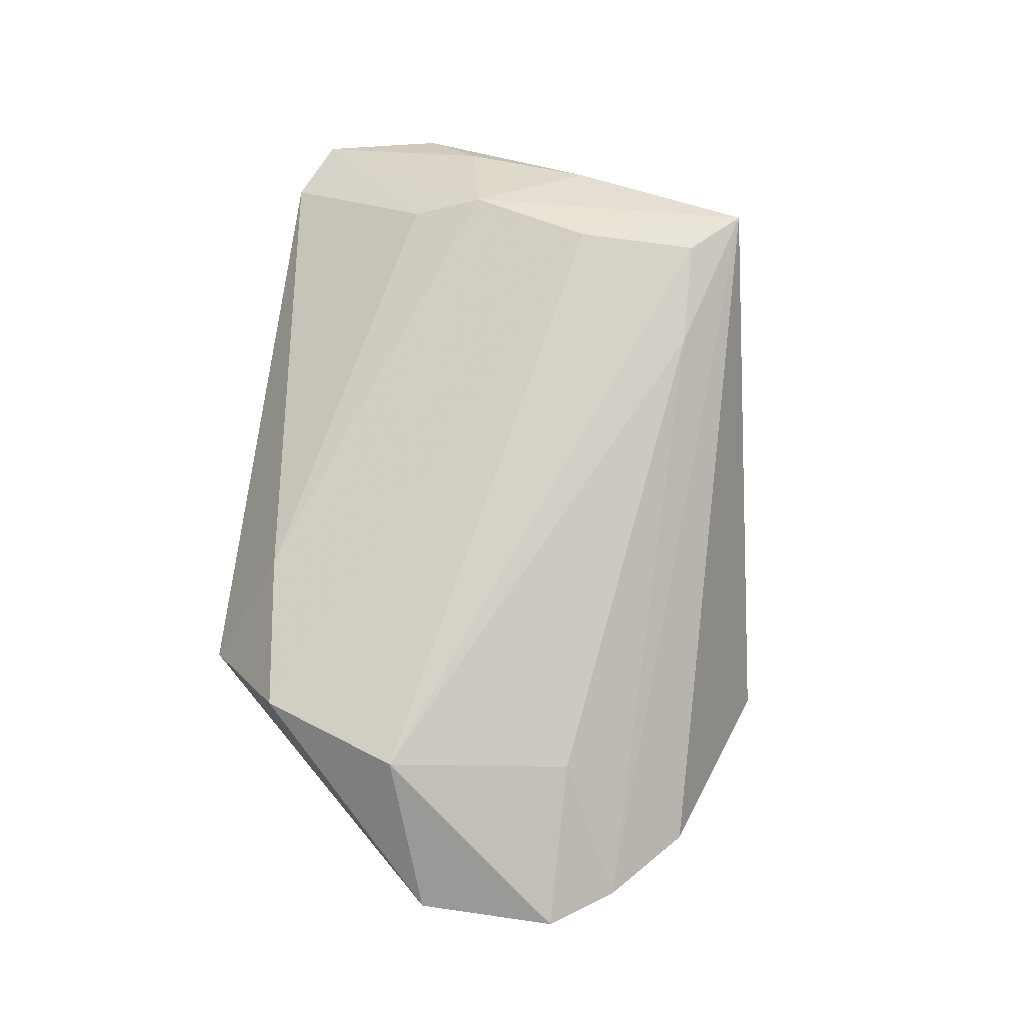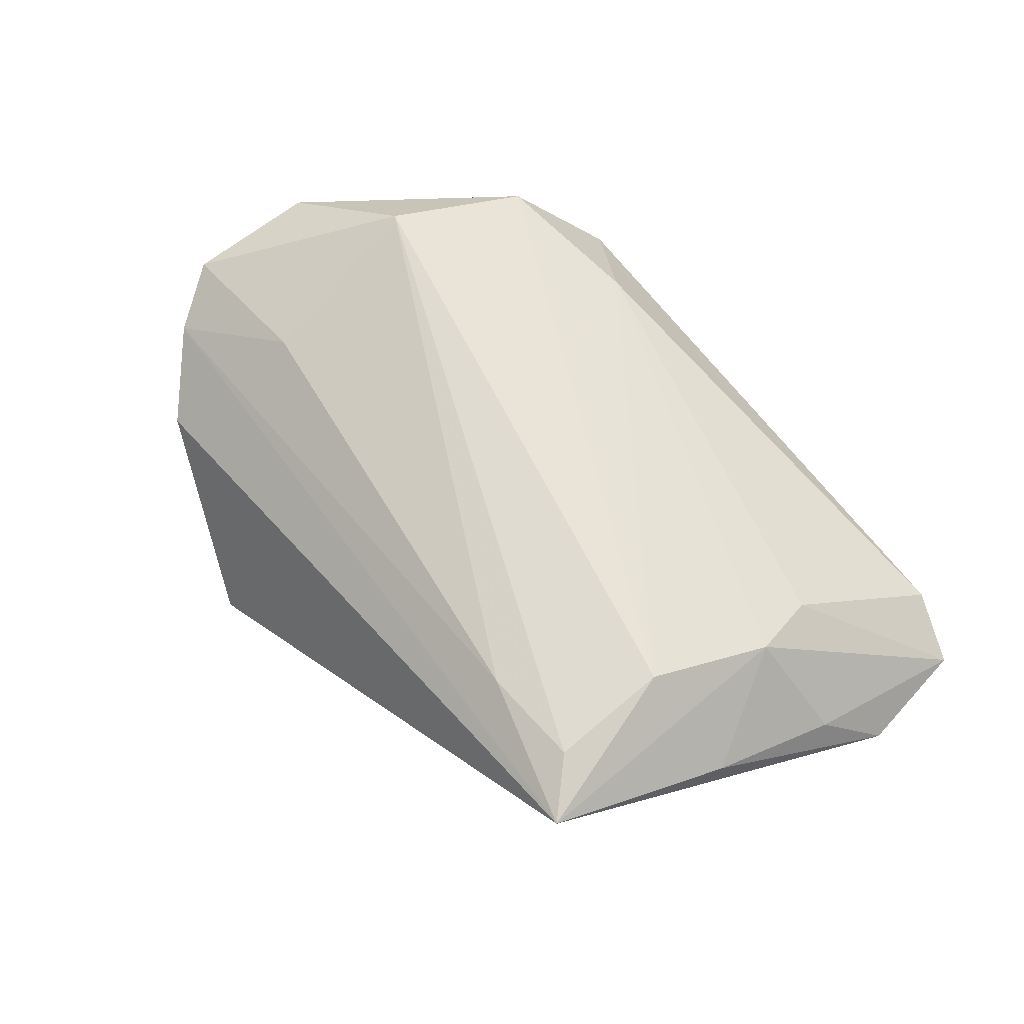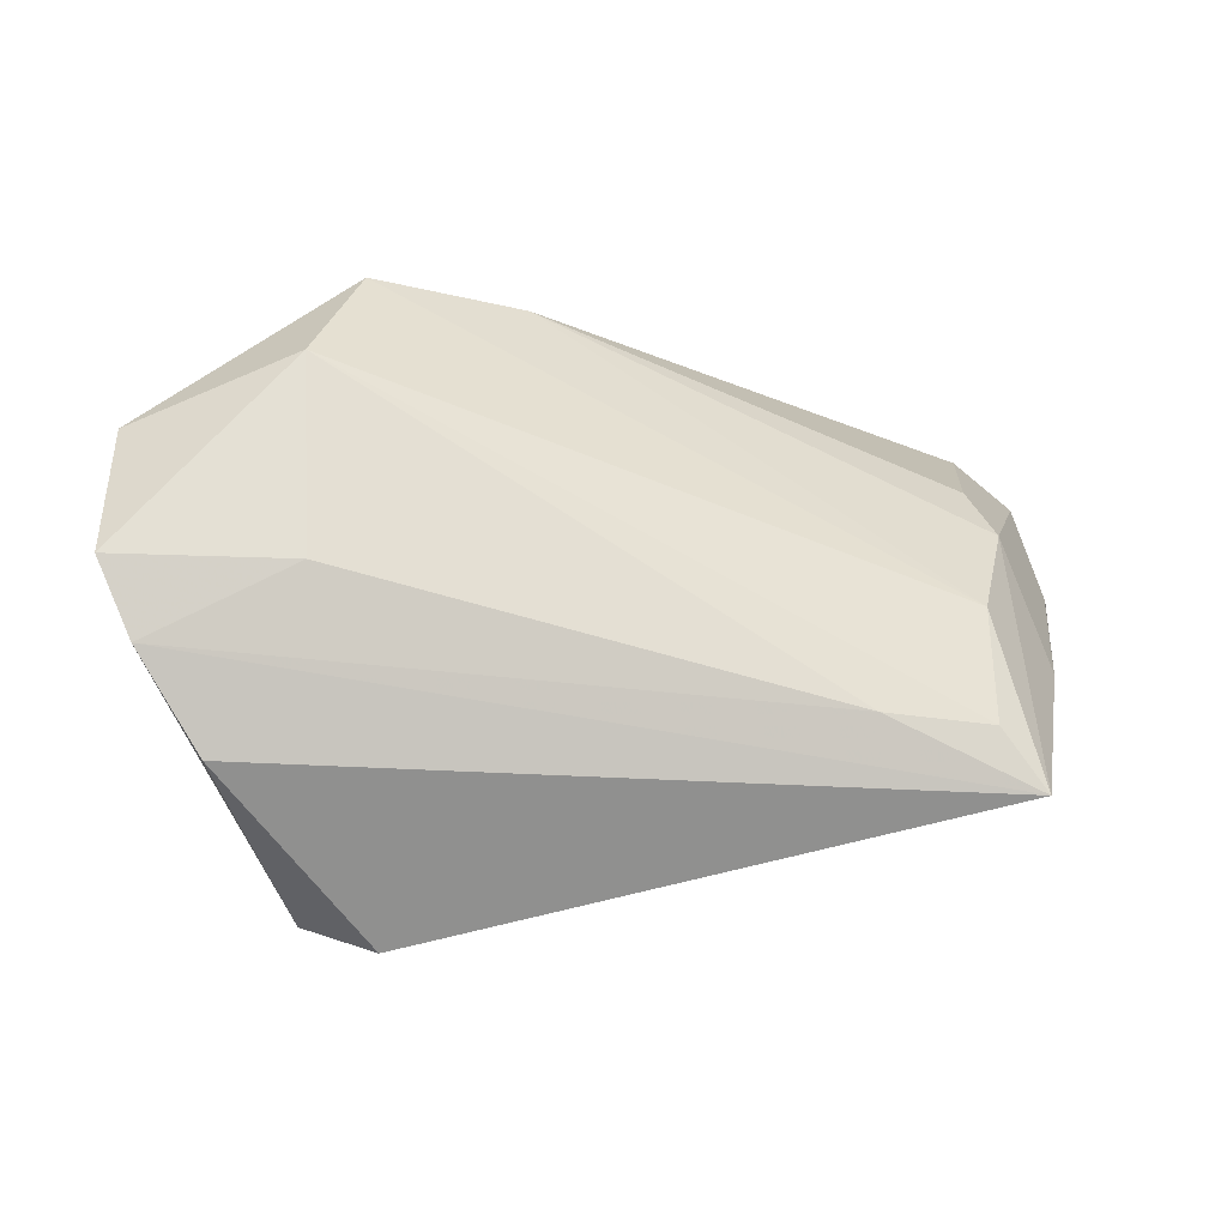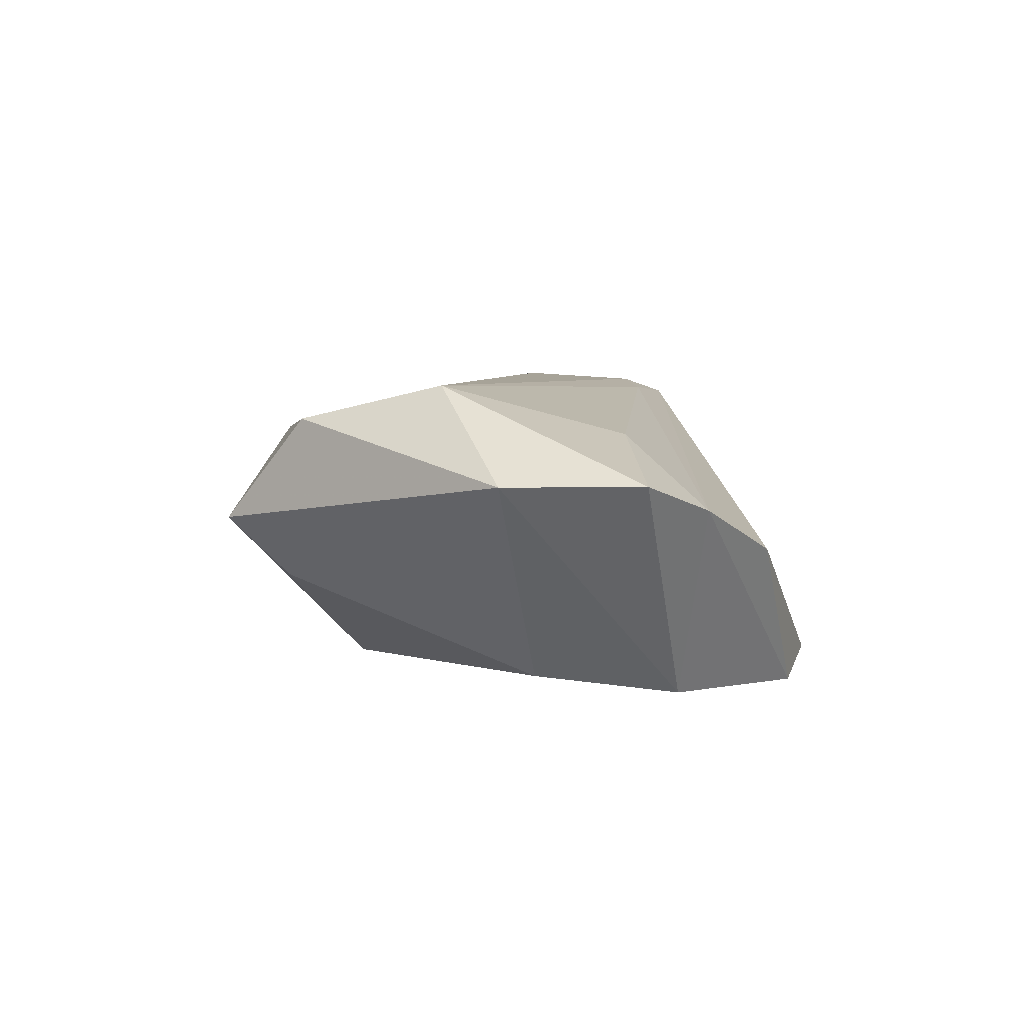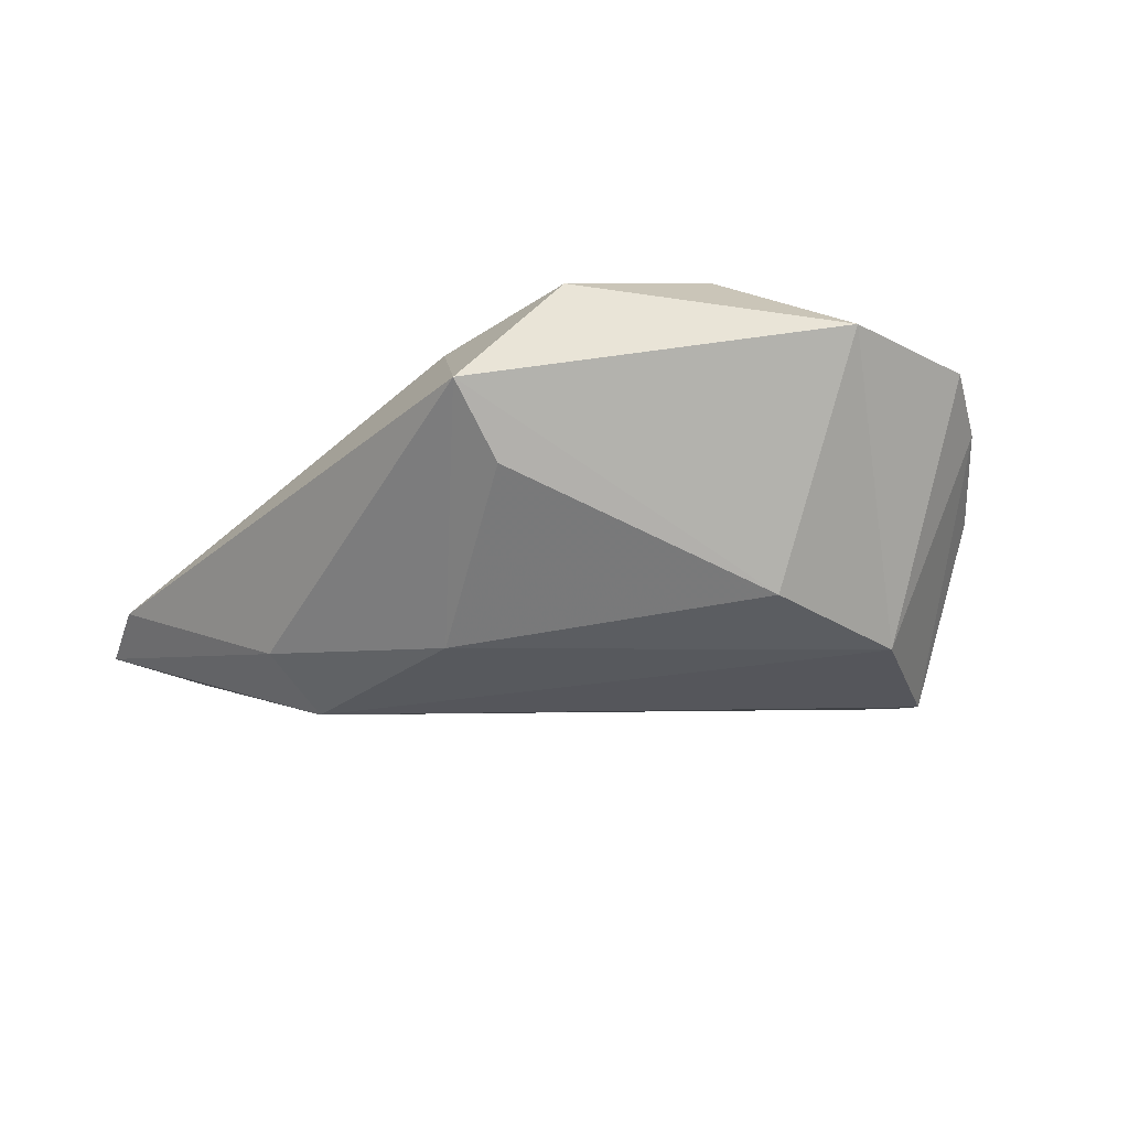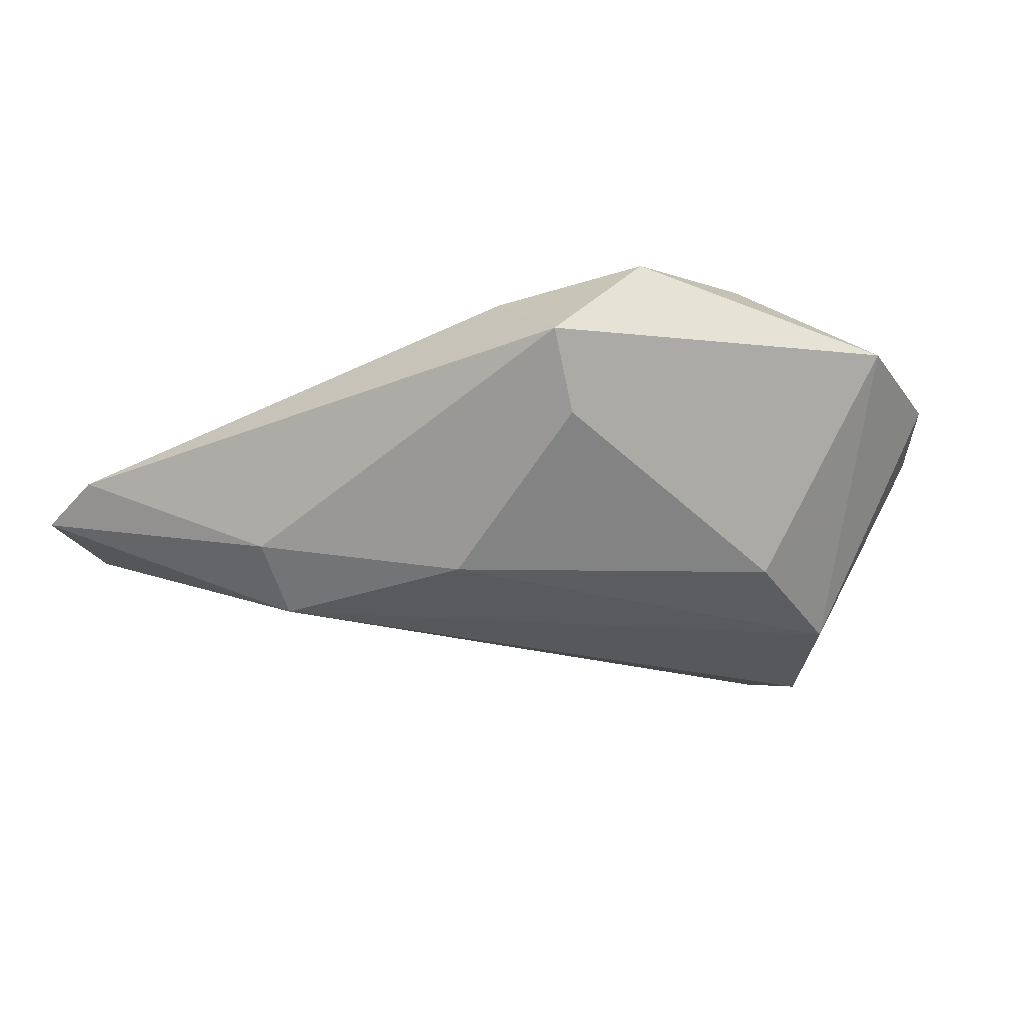
<metadata>
{"format":"obj","ext":"obj","renderer":"f3d","projection":"perspective","resolution":1024,"background":"white","views":[{"elev":76.1,"azim":-82.6,"up":"+Z"},{"elev":67.6,"azim":51.2,"up":"+Z"},{"elev":-39.4,"azim":-18.5,"up":"+Y"},{"elev":4.3,"azim":-93.1,"up":"+Z"},{"elev":-26.3,"azim":-129.9,"up":"+Z"},{"elev":-27.8,"azim":-152.1,"up":"+Z"}]}
</metadata>
<code>
v -0.0369 -0.0217 -0.02043
v 0.02547 -0.02388 0.01792
v 0.05791 0.03303 -0.005122
v -0.03598 -0.003403 -0.0183
v 0.0554 0.01013 0.004234
v 0.04506 -0.02969 0.01716
v -0.0508 -0.02332 0.003885
v -0.05588 0.002199 0.007066
v 0.03849 -0.007918 0.02014
v -0.0387 0.008468 0.01877
v -0.04146 -0.03215 -0.001631
v 0.04377 0.007692 0.01549
v -0.001297 0.01924 -0.01975
v -0.03215 0.02617 0.0145
v -0.02676 -0.03788 -0.02043
v -0.05609 -0.01534 0.0071
v -0.0353 -0.01494 0.01256
v 0.0519 -0.006436 0.009862
v -0.01246 0.02887 0.01287
v 0.0604 0.01749 -0.003944
v 0.024 0.02869 -0.01461
v 0.04175 0.01663 0.01213
v -0.02295 0.02844 -0.006434
v -0.02449 0.03631 0.001349
v 0.03878 -0.02335 0.01916
v 0.04892 0.03631 -0.002336
v -0.01843 -0.04141 -0.01718
v 0.02499 0.0198 -0.02043
f 20 27 28
f 28 1 13
f 8 10 14
f 9 19 14
f 14 10 9
f 20 18 6
f 6 27 20
f 4 1 8
f 13 1 4
f 8 1 16
f 16 1 7
f 16 10 8
f 21 28 13
f 15 28 27
f 1 28 15
f 7 1 15
f 12 19 9
f 12 22 19
f 9 6 12
f 12 6 18
f 9 10 25
f 25 6 9
f 27 6 11
f 11 6 7
f 11 15 27
f 7 15 11
f 24 21 13
f 24 14 19
f 8 14 24
f 24 4 8
f 5 18 20
f 5 12 18
f 2 25 10
f 6 25 2
f 7 6 2
f 13 4 23
f 23 24 13
f 4 24 23
f 26 24 19
f 19 22 26
f 21 24 26
f 17 16 7
f 7 2 17
f 10 16 17
f 17 2 10
f 22 12 3
f 3 26 22
f 12 5 3
f 3 5 20
f 20 28 3
f 28 21 3
f 21 26 3

</code>
